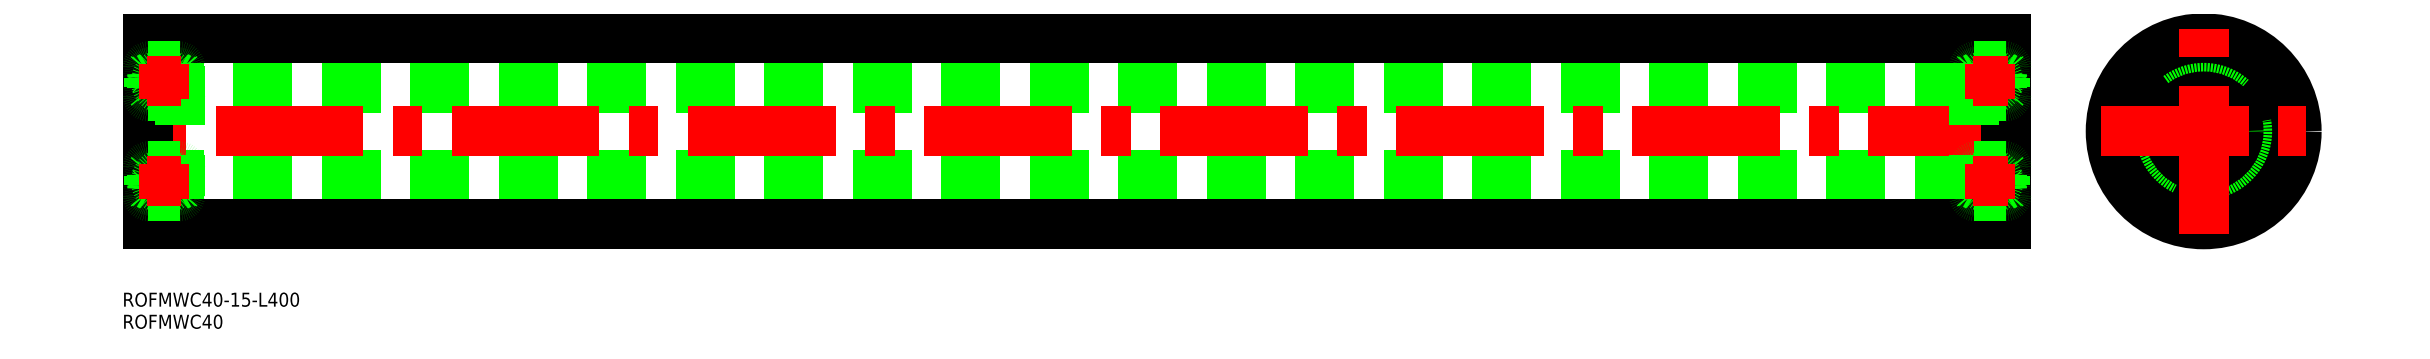
<metadata>
{"format":"dxf","ext":"dxf","renderer":"ezdxf+matplotlib","layout":"modelspace","background":"white","min_lineweight":24,"dpi":150}
</metadata>
<code>
0
SECTION
2
ENTITIES
0
LINE
8
0
10
393
20
-9.35
30
0
11
7
21
-9.35
31
0
0
LINE
8
0
10
400
20
-20
30
0
11
-6.39e-14
21
-20
31
0
0
LINE
8
0
10
393
20
9.35
30
0
11
7
21
9.35
31
0
0
LINE
8
0
10
400
20
20
30
0
11
2.13e-14
21
20
31
0
0
LINE
8
CENTER
10
402
20
3.6e-15
30
0
11
-2
21
3.6e-15
31
0
0
LINE
8
0
10
2.13e-14
20
20
30
0
11
-2.84e-14
21
-20
31
0
0
TEXT
8
0
10
-5.461
20
-42.48
30
0
40
3
1
ROFMWC40
0
TEXT
8
0
10
-5.461
20
-37.73
30
0
40
3
1
ROFMWC40-15-L400
0
CIRCLE
8
0
10
442.4
20
1.42e-14
30
0
40
20
0
CIRCLE
8
0
10
442.4
20
1.42e-14
30
0
40
14
0
CIRCLE
8
0
10
442.4
20
1.42e-14
30
0
40
9.35
0
CIRCLE
8
0
10
442.4
20
1.42e-14
30
0
40
7.5
0
LINE
8
0
10
400
20
20
30
0
11
400
21
-20
31
0
0
LINE
8
CENTER
10
442.4
20
-22
30
0
11
442.4
21
22
31
0
0
LINE
8
CENTER
10
420.4
20
3.4e-15
30
0
11
464.4
21
1.43e-14
31
0
0
LINE
8
0
10
7
20
14
30
0
11
7
21
-14
31
0
0
LINE
8
0
10
7
20
-7.5
30
0
11
-1.42e-14
21
-7.5
31
0
0
LINE
8
0
10
7
20
-14
30
0
11
-4.97e-14
21
-14
31
0
0
LINE
8
0
10
7
20
7.5
30
0
11
4.26e-14
21
7.5
31
0
0
LINE
8
0
10
7
20
14
30
0
11
4.26e-14
21
14
31
0
0
LINE
8
0
10
393
20
14
30
0
11
393
21
-14
31
0
0
LINE
8
0
10
393
20
-7.5
30
0
11
400
21
-7.5
31
0
0
LINE
8
0
10
393
20
-14
30
0
11
400
21
-14
31
0
0
LINE
8
0
10
393
20
14
30
0
11
400
21
14
31
0
0
LINE
8
0
10
393
20
7.5
30
0
11
400
21
7.5
31
0
0
LINE
8
0
10
0.1
20
12.55
30
0
11
0.46
21
12.55
31
0
0
LINE
8
0
10
0.1
20
9.2
30
0
11
0.45
21
9.2
31
0
0
ARC
8
0
10
0.531
20
9.55
30
0
40
0.2
50
180
51
270
0
ARC
8
0
10
0.1
20
12.65
30
0
40
0.1
50
180
51
270
0
ARC
8
0
10
0.1
20
9.1
30
0
40
0.1
50
90
51
180
0
LINE
8
0
10
4.861
20
9.65
30
0
11
5.626
21
9.65
31
0
0
LINE
8
0
10
4.861
20
11.85
30
0
11
5.697
21
11.85
31
0
0
CIRCLE
8
0
10
3.5
20
10.75
30
0
40
1.75
0
ARC
8
0
10
0.8494
20
12.55
30
0
40
0.3
50
4.935
51
140.1
0
LINE
8
0
10
0.602
20
12.41
30
0
11
0.7721
21
12.61
31
0
0
LINE
8
0
10
0.743
20
12.27
30
0
11
0.602
21
12.41
31
0
0
LINE
8
0
10
0.4484
20
12.54
30
0
11
0.6192
21
12.74
31
0
0
ARC
8
0
10
0.6019
20
12.41
30
0
40
0.2
50
140.1
51
225
0
ARC
8
0
10
0.8486
20
12.55
30
0
40
0.1
50
3.102
51
140
0
LINE
8
0
10
2.139
20
9.65
30
0
11
1.374
21
9.65
31
0
0
LINE
8
0
10
2.139
20
11.85
30
0
11
1.303
21
11.85
31
0
0
ARC
8
0
10
1.374
20
9.55
30
0
40
0.1
50
90
51
160
0
LINE
8
0
10
0.531
20
11.46
30
0
11
0.531
21
9.55
31
0
0
LINE
8
0
10
0.331
20
11.57
30
0
11
0.331
21
9.55
31
0
0
LINE
8
0
10
0.931
20
9.55
30
0
11
0.531
21
9.55
31
0
0
LINE
8
0
10
0.531
20
9.35
30
0
11
0.931
21
9.35
31
0
0
ARC
8
0
10
0.7948
20
9.1
30
0
40
0.2
50
220
51
270
0
LINE
8
0
10
0.45
20
9.2
30
0
11
0.6416
21
8.971
31
0
0
LINE
8
0
10
0.931
20
9.35
30
0
11
0.931
21
9.55
31
0
0
LINE
8
0
10
0.7948
20
8.9
30
0
11
0.8909
21
8.9
31
0
0
ARC
8
0
10
0.8909
20
9.1
30
0
40
0.2
50
270
51
340
0
LINE
8
0
10
1.181
20
11.83
30
0
11
0.531
21
11.46
31
0
0
LINE
8
0
10
0.981
20
11.95
30
0
11
0.331
21
11.57
31
0
0
LINE
8
0
10
1.079
20
9.032
30
0
11
1.28
21
9.584
31
0
0
ARC
8
0
10
1.303
20
11.95
30
0
40
0.1
50
184.9
51
270
0
LINE
8
0
10
0.602
20
12.12
30
0
11
0.743
21
12.27
31
0
0
LINE
8
0
10
0.602
20
12.12
30
0
11
0.4605
21
12.27
31
0
0
LINE
8
0
10
1.181
20
12.2
30
0
11
1.181
21
11.83
31
0
0
LINE
8
0
10
0.9485
20
12.55
30
0
11
0.981
21
11.95
31
0
0
LINE
8
0
10
1.148
20
12.57
30
0
11
1.203
21
11.94
31
0
0
ARC
8
0
10
6.151
20
12.55
30
0
40
0.3
50
39.86
51
175.1
0
LINE
8
0
10
6.9
20
12.55
30
0
11
6.54
21
12.55
31
0
0
ARC
8
0
10
6.398
20
12.41
30
0
40
0.2
50
315
51
39.86
0
LINE
8
0
10
6.552
20
12.54
30
0
11
6.381
21
12.74
31
0
0
ARC
8
0
10
6.151
20
12.55
30
0
40
0.1
50
40.05
51
176.9
0
LINE
8
0
10
6.398
20
12.41
30
0
11
6.228
21
12.61
31
0
0
LINE
8
0
10
6.257
20
12.27
30
0
11
6.398
21
12.41
31
0
0
ARC
8
0
10
6.9
20
12.65
30
0
40
0.1
50
270
51
0
0
LINE
8
0
10
6.669
20
11.57
30
0
11
6.669
21
9.55
31
0
0
LINE
8
0
10
6.469
20
11.46
30
0
11
6.469
21
9.55
31
0
0
ARC
8
0
10
6.109
20
9.1
30
0
40
0.2
50
200
51
270
0
LINE
8
0
10
5.921
20
9.032
30
0
11
5.72
21
9.584
31
0
0
ARC
8
0
10
5.626
20
9.55
30
0
40
0.1
50
20.01
51
90
0
LINE
8
0
10
6.205
20
8.9
30
0
11
6.109
21
8.9
31
0
0
ARC
8
0
10
6.205
20
9.1
30
0
40
0.2
50
270
51
320
0
LINE
8
0
10
6.55
20
9.2
30
0
11
6.358
21
8.971
31
0
0
ARC
8
0
10
6.469
20
9.55
30
0
40
0.2
50
270
51
0
0
LINE
8
0
10
6.469
20
9.35
30
0
11
6.069
21
9.35
31
0
0
LINE
8
0
10
6.9
20
9.2
30
0
11
6.55
21
9.2
31
0
0
LINE
8
0
10
6.069
20
9.35
30
0
11
6.069
21
9.55
31
0
0
LINE
8
0
10
6.069
20
9.55
30
0
11
6.469
21
9.55
31
0
0
LINE
8
0
10
5.819
20
11.83
30
0
11
6.469
21
11.46
31
0
0
ARC
8
0
10
5.697
20
11.95
30
0
40
0.1
50
270
51
355.1
0
LINE
8
0
10
6.019
20
11.95
30
0
11
6.669
21
11.57
31
0
0
ARC
8
0
10
6.9
20
9.1
30
0
40
0.1
50
0
51
90
0
LINE
8
0
10
5.852
20
12.57
30
0
11
5.797
21
11.94
31
0
0
LINE
8
0
10
5.819
20
12.2
30
0
11
5.819
21
11.83
31
0
0
LINE
8
0
10
6.398
20
12.12
30
0
11
6.54
21
12.27
31
0
0
LINE
8
0
10
6.052
20
12.55
30
0
11
6.019
21
11.95
31
0
0
LINE
8
0
10
6.398
20
12.12
30
0
11
6.257
21
12.27
31
0
0
LINE
8
0
10
0.1
20
-9.2
30
0
11
0.45
21
-9.2
31
0
0
ARC
8
0
10
0.531
20
-9.55
30
0
40
0.2
50
90
51
180
0
LINE
8
0
10
0.1
20
-12.55
30
0
11
0.46
21
-12.55
31
0
0
ARC
8
0
10
0.1
20
-12.65
30
0
40
0.1
50
90
51
180
0
ARC
8
0
10
0.1
20
-9.1
30
0
40
0.1
50
180
51
270
0
LINE
8
0
10
6.398
20
-12.12
30
0
11
6.257
21
-12.27
31
0
0
LINE
8
0
10
6.398
20
-12.12
30
0
11
6.54
21
-12.27
31
0
0
LINE
8
0
10
5.852
20
-12.57
30
0
11
5.797
21
-11.94
31
0
0
LINE
8
0
10
6.052
20
-12.55
30
0
11
6.019
21
-11.95
31
0
0
LINE
8
0
10
0.602
20
-12.12
30
0
11
0.4605
21
-12.27
31
0
0
LINE
8
0
10
0.602
20
-12.12
30
0
11
0.743
21
-12.27
31
0
0
LINE
8
0
10
1.148
20
-12.57
30
0
11
1.203
21
-11.94
31
0
0
LINE
8
0
10
0.9485
20
-12.55
30
0
11
0.981
21
-11.95
31
0
0
CIRCLE
8
0
10
3.5
20
-10.75
30
0
40
1.75
0
LINE
8
0
10
0.743
20
-12.27
30
0
11
0.602
21
-12.41
31
0
0
LINE
8
0
10
0.4484
20
-12.54
30
0
11
0.6192
21
-12.74
31
0
0
ARC
8
0
10
0.8486
20
-12.55
30
0
40
0.1
50
220
51
356.9
0
ARC
8
0
10
0.8494
20
-12.55
30
0
40
0.3
50
219.9
51
355.1
0
ARC
8
0
10
0.6019
20
-12.41
30
0
40
0.2
50
135
51
219.9
0
LINE
8
0
10
0.602
20
-12.41
30
0
11
0.7721
21
-12.61
31
0
0
LINE
8
0
10
6.257
20
-12.27
30
0
11
6.398
21
-12.41
31
0
0
ARC
8
0
10
6.151
20
-12.55
30
0
40
0.3
50
184.9
51
320.1
0
ARC
8
0
10
6.151
20
-12.55
30
0
40
0.1
50
183.1
51
320
0
LINE
8
0
10
6.552
20
-12.54
30
0
11
6.381
21
-12.74
31
0
0
LINE
8
0
10
6.9
20
-12.55
30
0
11
6.54
21
-12.55
31
0
0
ARC
8
0
10
6.9
20
-12.65
30
0
40
0.1
50
0
51
90
0
LINE
8
0
10
6.398
20
-12.41
30
0
11
6.228
21
-12.61
31
0
0
ARC
8
0
10
6.398
20
-12.41
30
0
40
0.2
50
320.1
51
45
0
LINE
8
0
10
4.861
20
-11.85
30
0
11
5.697
21
-11.85
31
0
0
LINE
8
0
10
4.861
20
-9.65
30
0
11
5.626
21
-9.65
31
0
0
LINE
8
0
10
2.139
20
-11.85
30
0
11
1.303
21
-11.85
31
0
0
LINE
8
0
10
2.139
20
-9.65
30
0
11
1.374
21
-9.65
31
0
0
ARC
8
0
10
1.374
20
-9.55
30
0
40
0.1
50
200
51
270
0
LINE
8
0
10
0.981
20
-11.95
30
0
11
0.331
21
-11.57
31
0
0
LINE
8
0
10
1.181
20
-11.83
30
0
11
0.531
21
-11.46
31
0
0
LINE
8
0
10
1.181
20
-12.2
30
0
11
1.181
21
-11.83
31
0
0
LINE
8
0
10
0.331
20
-11.57
30
0
11
0.331
21
-9.55
31
0
0
LINE
8
0
10
0.531
20
-11.46
30
0
11
0.531
21
-9.55
31
0
0
ARC
8
0
10
0.8909
20
-9.1
30
0
40
0.2
50
20.01
51
90
0
LINE
8
0
10
0.7948
20
-8.9
30
0
11
0.8909
21
-8.9
31
0
0
ARC
8
0
10
0.7948
20
-9.1
30
0
40
0.2
50
90
51
140
0
LINE
8
0
10
0.45
20
-9.2
30
0
11
0.6416
21
-8.971
31
0
0
LINE
8
0
10
0.531
20
-9.35
30
0
11
0.931
21
-9.35
31
0
0
LINE
8
0
10
0.931
20
-9.35
30
0
11
0.931
21
-9.55
31
0
0
LINE
8
0
10
0.931
20
-9.55
30
0
11
0.531
21
-9.55
31
0
0
ARC
8
0
10
1.303
20
-11.95
30
0
40
0.1
50
90
51
175.1
0
LINE
8
0
10
1.079
20
-9.032
30
0
11
1.28
21
-9.584
31
0
0
LINE
8
0
10
6.205
20
-8.9
30
0
11
6.109
21
-8.9
31
0
0
LINE
8
0
10
5.819
20
-11.83
30
0
11
6.469
21
-11.46
31
0
0
LINE
8
0
10
6.019
20
-11.95
30
0
11
6.669
21
-11.57
31
0
0
LINE
8
0
10
5.819
20
-12.2
30
0
11
5.819
21
-11.83
31
0
0
ARC
8
0
10
5.697
20
-11.95
30
0
40
0.1
50
4.935
51
90
0
LINE
8
0
10
6.469
20
-11.46
30
0
11
6.469
21
-9.55
31
0
0
LINE
8
0
10
6.669
20
-11.57
30
0
11
6.669
21
-9.55
31
0
0
ARC
8
0
10
5.626
20
-9.55
30
0
40
0.1
50
270
51
340
0
ARC
8
0
10
6.109
20
-9.1
30
0
40
0.2
50
90
51
160
0
LINE
8
0
10
5.921
20
-9.032
30
0
11
5.72
21
-9.584
31
0
0
LINE
8
0
10
6.069
20
-9.55
30
0
11
6.469
21
-9.55
31
0
0
LINE
8
0
10
6.069
20
-9.35
30
0
11
6.069
21
-9.55
31
0
0
LINE
8
0
10
6.9
20
-9.2
30
0
11
6.55
21
-9.2
31
0
0
LINE
8
0
10
6.469
20
-9.35
30
0
11
6.069
21
-9.35
31
0
0
ARC
8
0
10
6.469
20
-9.55
30
0
40
0.2
50
0
51
90
0
LINE
8
0
10
6.55
20
-9.2
30
0
11
6.358
21
-8.971
31
0
0
ARC
8
0
10
6.205
20
-9.1
30
0
40
0.2
50
39.98
51
90
0
ARC
8
0
10
6.9
20
-9.1
30
0
40
0.1
50
270
51
0
0
ARC
8
0
10
6.7
20
-13.7
30
0
40
0.3
50
270
51
0
0
ARC
8
0
10
0.3
20
-13.7
30
0
40
0.3
50
180
51
270
0
ARC
8
0
10
0.3
20
-7.8
30
0
40
0.3
50
90
51
180
0
ARC
8
0
10
6.7
20
-7.8
30
0
40
0.3
50
0
51
90
0
ARC
8
0
10
0.3
20
7.8
30
0
40
0.3
50
180
51
270
0
ARC
8
0
10
6.7
20
7.8
30
0
40
0.3
50
270
51
0
0
ARC
8
0
10
6.7
20
13.7
30
0
40
0.3
50
0
51
90
0
ARC
8
0
10
0.3
20
13.7
30
0
40
0.3
50
90
51
180
0
LINE
8
0
10
393.1
20
12.55
30
0
11
393.5
21
12.55
31
0
0
LINE
8
0
10
393.1
20
9.2
30
0
11
393.4
21
9.2
31
0
0
ARC
8
0
10
393.5
20
9.55
30
0
40
0.2
50
180
51
270
0
ARC
8
0
10
393.1
20
12.65
30
0
40
0.1
50
180
51
270
0
ARC
8
0
10
393.1
20
9.1
30
0
40
0.1
50
90
51
180
0
LINE
8
0
10
397.9
20
9.65
30
0
11
398.6
21
9.65
31
0
0
LINE
8
0
10
397.9
20
11.85
30
0
11
398.7
21
11.85
31
0
0
CIRCLE
8
0
10
396.5
20
10.75
30
0
40
1.75
0
ARC
8
0
10
393.8
20
12.55
30
0
40
0.3
50
4.935
51
140.1
0
LINE
8
0
10
393.6
20
12.41
30
0
11
393.8
21
12.61
31
0
0
LINE
8
0
10
393.7
20
12.27
30
0
11
393.6
21
12.41
31
0
0
LINE
8
0
10
393.4
20
12.54
30
0
11
393.6
21
12.74
31
0
0
ARC
8
0
10
393.6
20
12.41
30
0
40
0.2
50
140.1
51
225
0
ARC
8
0
10
393.8
20
12.55
30
0
40
0.1
50
3.102
51
140
0
LINE
8
0
10
395.1
20
9.65
30
0
11
394.4
21
9.65
31
0
0
LINE
8
0
10
395.1
20
11.85
30
0
11
394.3
21
11.85
31
0
0
ARC
8
0
10
394.4
20
9.55
30
0
40
0.1
50
90
51
160
0
LINE
8
0
10
393.5
20
11.46
30
0
11
393.5
21
9.55
31
0
0
LINE
8
0
10
393.3
20
11.57
30
0
11
393.3
21
9.55
31
0
0
LINE
8
0
10
393.9
20
9.55
30
0
11
393.5
21
9.55
31
0
0
LINE
8
0
10
393.5
20
9.35
30
0
11
393.9
21
9.35
31
0
0
ARC
8
0
10
393.8
20
9.1
30
0
40
0.2
50
220
51
270
0
LINE
8
0
10
393.4
20
9.2
30
0
11
393.6
21
8.971
31
0
0
LINE
8
0
10
393.9
20
9.35
30
0
11
393.9
21
9.55
31
0
0
LINE
8
0
10
393.8
20
8.9
30
0
11
393.9
21
8.9
31
0
0
ARC
8
0
10
393.9
20
9.1
30
0
40
0.2
50
270
51
340
0
LINE
8
0
10
394.2
20
11.83
30
0
11
393.5
21
11.46
31
0
0
LINE
8
0
10
394
20
11.95
30
0
11
393.3
21
11.57
31
0
0
LINE
8
0
10
394.1
20
9.032
30
0
11
394.3
21
9.584
31
0
0
ARC
8
0
10
394.3
20
11.95
30
0
40
0.1
50
184.9
51
270
0
LINE
8
0
10
393.6
20
12.12
30
0
11
393.7
21
12.27
31
0
0
LINE
8
0
10
393.6
20
12.12
30
0
11
393.5
21
12.27
31
0
0
LINE
8
0
10
394.2
20
12.2
30
0
11
394.2
21
11.83
31
0
0
LINE
8
0
10
393.9
20
12.55
30
0
11
394
21
11.95
31
0
0
LINE
8
0
10
394.1
20
12.57
30
0
11
394.2
21
11.94
31
0
0
ARC
8
0
10
399.2
20
12.55
30
0
40
0.3
50
39.86
51
175.1
0
LINE
8
0
10
399.9
20
12.55
30
0
11
399.5
21
12.55
31
0
0
ARC
8
0
10
399.4
20
12.41
30
0
40
0.2
50
315
51
39.86
0
LINE
8
0
10
399.6
20
12.54
30
0
11
399.4
21
12.74
31
0
0
ARC
8
0
10
399.2
20
12.55
30
0
40
0.1
50
40.05
51
176.9
0
LINE
8
0
10
399.4
20
12.41
30
0
11
399.2
21
12.61
31
0
0
LINE
8
0
10
399.3
20
12.27
30
0
11
399.4
21
12.41
31
0
0
ARC
8
0
10
399.9
20
12.65
30
0
40
0.1
50
270
51
0
0
LINE
8
0
10
399.7
20
11.57
30
0
11
399.7
21
9.55
31
0
0
LINE
8
0
10
399.5
20
11.46
30
0
11
399.5
21
9.55
31
0
0
ARC
8
0
10
399.1
20
9.1
30
0
40
0.2
50
200
51
270
0
LINE
8
0
10
398.9
20
9.032
30
0
11
398.7
21
9.584
31
0
0
ARC
8
0
10
398.6
20
9.55
30
0
40
0.1
50
20.01
51
90
0
LINE
8
0
10
399.2
20
8.9
30
0
11
399.1
21
8.9
31
0
0
ARC
8
0
10
399.2
20
9.1
30
0
40
0.2
50
270
51
320
0
LINE
8
0
10
399.6
20
9.2
30
0
11
399.4
21
8.971
31
0
0
ARC
8
0
10
399.5
20
9.55
30
0
40
0.2
50
270
51
0
0
LINE
8
0
10
399.5
20
9.35
30
0
11
399.1
21
9.35
31
0
0
LINE
8
0
10
399.9
20
9.2
30
0
11
399.6
21
9.2
31
0
0
LINE
8
0
10
399.1
20
9.35
30
0
11
399.1
21
9.55
31
0
0
LINE
8
0
10
399.1
20
9.55
30
0
11
399.5
21
9.55
31
0
0
LINE
8
0
10
398.8
20
11.83
30
0
11
399.5
21
11.46
31
0
0
ARC
8
0
10
398.7
20
11.95
30
0
40
0.1
50
270
51
355.1
0
LINE
8
0
10
399
20
11.95
30
0
11
399.7
21
11.57
31
0
0
ARC
8
0
10
399.9
20
9.1
30
0
40
0.1
50
0
51
90
0
LINE
8
0
10
398.9
20
12.57
30
0
11
398.8
21
11.94
31
0
0
LINE
8
0
10
398.8
20
12.2
30
0
11
398.8
21
11.83
31
0
0
LINE
8
0
10
399.4
20
12.12
30
0
11
399.5
21
12.27
31
0
0
LINE
8
0
10
399.1
20
12.55
30
0
11
399
21
11.95
31
0
0
LINE
8
0
10
399.4
20
12.12
30
0
11
399.3
21
12.27
31
0
0
LINE
8
0
10
393.1
20
-9.2
30
0
11
393.4
21
-9.2
31
0
0
ARC
8
0
10
393.5
20
-9.55
30
0
40
0.2
50
90
51
180
0
LINE
8
0
10
393.1
20
-12.55
30
0
11
393.5
21
-12.55
31
0
0
ARC
8
0
10
393.1
20
-12.65
30
0
40
0.1
50
90
51
180
0
ARC
8
0
10
393.1
20
-9.1
30
0
40
0.1
50
180
51
270
0
LINE
8
0
10
399.4
20
-12.12
30
0
11
399.3
21
-12.27
31
0
0
LINE
8
0
10
399.4
20
-12.12
30
0
11
399.5
21
-12.27
31
0
0
LINE
8
0
10
398.9
20
-12.57
30
0
11
398.8
21
-11.94
31
0
0
LINE
8
0
10
399.1
20
-12.55
30
0
11
399
21
-11.95
31
0
0
LINE
8
0
10
393.6
20
-12.12
30
0
11
393.5
21
-12.27
31
0
0
LINE
8
0
10
393.6
20
-12.12
30
0
11
393.7
21
-12.27
31
0
0
LINE
8
0
10
394.1
20
-12.57
30
0
11
394.2
21
-11.94
31
0
0
LINE
8
0
10
393.9
20
-12.55
30
0
11
394
21
-11.95
31
0
0
CIRCLE
8
0
10
396.5
20
-10.75
30
0
40
1.75
0
LINE
8
0
10
393.7
20
-12.27
30
0
11
393.6
21
-12.41
31
0
0
LINE
8
0
10
393.4
20
-12.54
30
0
11
393.6
21
-12.74
31
0
0
ARC
8
0
10
393.8
20
-12.55
30
0
40
0.1
50
220
51
356.9
0
ARC
8
0
10
393.8
20
-12.55
30
0
40
0.3
50
219.9
51
355.1
0
ARC
8
0
10
393.6
20
-12.41
30
0
40
0.2
50
135
51
219.9
0
LINE
8
0
10
393.6
20
-12.41
30
0
11
393.8
21
-12.61
31
0
0
LINE
8
0
10
399.3
20
-12.27
30
0
11
399.4
21
-12.41
31
0
0
ARC
8
0
10
399.2
20
-12.55
30
0
40
0.3
50
184.9
51
320.1
0
ARC
8
0
10
399.2
20
-12.55
30
0
40
0.1
50
183.1
51
320
0
LINE
8
0
10
399.6
20
-12.54
30
0
11
399.4
21
-12.74
31
0
0
LINE
8
0
10
399.9
20
-12.55
30
0
11
399.5
21
-12.55
31
0
0
ARC
8
0
10
399.9
20
-12.65
30
0
40
0.1
50
0
51
90
0
LINE
8
0
10
399.4
20
-12.41
30
0
11
399.2
21
-12.61
31
0
0
ARC
8
0
10
399.4
20
-12.41
30
0
40
0.2
50
320.1
51
45
0
LINE
8
0
10
397.9
20
-11.85
30
0
11
398.7
21
-11.85
31
0
0
LINE
8
0
10
397.9
20
-9.65
30
0
11
398.6
21
-9.65
31
0
0
LINE
8
0
10
395.1
20
-11.85
30
0
11
394.3
21
-11.85
31
0
0
LINE
8
0
10
395.1
20
-9.65
30
0
11
394.4
21
-9.65
31
0
0
ARC
8
0
10
394.4
20
-9.55
30
0
40
0.1
50
200
51
270
0
LINE
8
0
10
394
20
-11.95
30
0
11
393.3
21
-11.57
31
0
0
LINE
8
0
10
394.2
20
-11.83
30
0
11
393.5
21
-11.46
31
0
0
LINE
8
0
10
394.2
20
-12.2
30
0
11
394.2
21
-11.83
31
0
0
LINE
8
0
10
393.3
20
-11.57
30
0
11
393.3
21
-9.55
31
0
0
LINE
8
0
10
393.5
20
-11.46
30
0
11
393.5
21
-9.55
31
0
0
ARC
8
0
10
393.9
20
-9.1
30
0
40
0.2
50
20.01
51
90
0
LINE
8
0
10
393.8
20
-8.9
30
0
11
393.9
21
-8.9
31
0
0
ARC
8
0
10
393.8
20
-9.1
30
0
40
0.2
50
90
51
140
0
LINE
8
0
10
393.4
20
-9.2
30
0
11
393.6
21
-8.971
31
0
0
LINE
8
0
10
393.5
20
-9.35
30
0
11
393.9
21
-9.35
31
0
0
LINE
8
0
10
393.9
20
-9.35
30
0
11
393.9
21
-9.55
31
0
0
LINE
8
0
10
393.9
20
-9.55
30
0
11
393.5
21
-9.55
31
0
0
ARC
8
0
10
394.3
20
-11.95
30
0
40
0.1
50
90
51
175.1
0
LINE
8
0
10
394.1
20
-9.032
30
0
11
394.3
21
-9.584
31
0
0
LINE
8
0
10
399.2
20
-8.9
30
0
11
399.1
21
-8.9
31
0
0
LINE
8
0
10
398.8
20
-11.83
30
0
11
399.5
21
-11.46
31
0
0
LINE
8
0
10
399
20
-11.95
30
0
11
399.7
21
-11.57
31
0
0
LINE
8
0
10
398.8
20
-12.2
30
0
11
398.8
21
-11.83
31
0
0
ARC
8
0
10
398.7
20
-11.95
30
0
40
0.1
50
4.935
51
90
0
LINE
8
0
10
399.5
20
-11.46
30
0
11
399.5
21
-9.55
31
0
0
LINE
8
0
10
399.7
20
-11.57
30
0
11
399.7
21
-9.55
31
0
0
ARC
8
0
10
398.6
20
-9.55
30
0
40
0.1
50
270
51
340
0
ARC
8
0
10
399.1
20
-9.1
30
0
40
0.2
50
90
51
160
0
LINE
8
0
10
398.9
20
-9.032
30
0
11
398.7
21
-9.584
31
0
0
LINE
8
0
10
399.1
20
-9.55
30
0
11
399.5
21
-9.55
31
0
0
LINE
8
0
10
399.1
20
-9.35
30
0
11
399.1
21
-9.55
31
0
0
LINE
8
0
10
399.9
20
-9.2
30
0
11
399.6
21
-9.2
31
0
0
LINE
8
0
10
399.5
20
-9.35
30
0
11
399.1
21
-9.35
31
0
0
ARC
8
0
10
399.5
20
-9.55
30
0
40
0.2
50
0
51
90
0
LINE
8
0
10
399.6
20
-9.2
30
0
11
399.4
21
-8.971
31
0
0
ARC
8
0
10
399.2
20
-9.1
30
0
40
0.2
50
39.98
51
90
0
ARC
8
0
10
399.9
20
-9.1
30
0
40
0.1
50
270
51
0
0
ARC
8
0
10
399.7
20
-13.7
30
0
40
0.3
50
270
51
0
0
ARC
8
0
10
393.3
20
-13.7
30
0
40
0.3
50
180
51
270
0
ARC
8
0
10
393.3
20
-7.8
30
0
40
0.3
50
90
51
180
0
ARC
8
0
10
399.7
20
-7.8
30
0
40
0.3
50
0
51
90
0
ARC
8
0
10
393.3
20
7.8
30
0
40
0.3
50
180
51
270
0
ARC
8
0
10
399.7
20
7.8
30
0
40
0.3
50
270
51
0
0
ARC
8
0
10
399.7
20
13.7
30
0
40
0.3
50
0
51
90
0
ARC
8
0
10
393.3
20
13.7
30
0
40
0.3
50
90
51
180
0
LINE
8
CENTER
10
3.5
20
-7
30
0
11
3.5
21
-14.5
31
0
0
LINE
8
CENTER
10
-0.25
20
-10.75
30
0
11
7.25
21
-10.75
31
0
0
LINE
8
CENTER
10
-0.25
20
10.75
30
0
11
7.25
21
10.75
31
0
0
LINE
8
CENTER
10
3.5
20
14.5
30
0
11
3.5
21
7
31
0
0
LINE
8
CENTER
10
392.7
20
10.75
30
0
11
400.2
21
10.75
31
0
0
LINE
8
CENTER
10
396.5
20
14.5
30
0
11
396.5
21
7
31
0
0
LINE
8
CENTER
10
392.7
20
-10.75
30
0
11
400.2
21
-10.75
31
0
0
LINE
8
CENTER
10
396.5
20
-7
30
0
11
396.5
21
-14.5
31
0
0
ENDSEC
0
EOF

</code>
